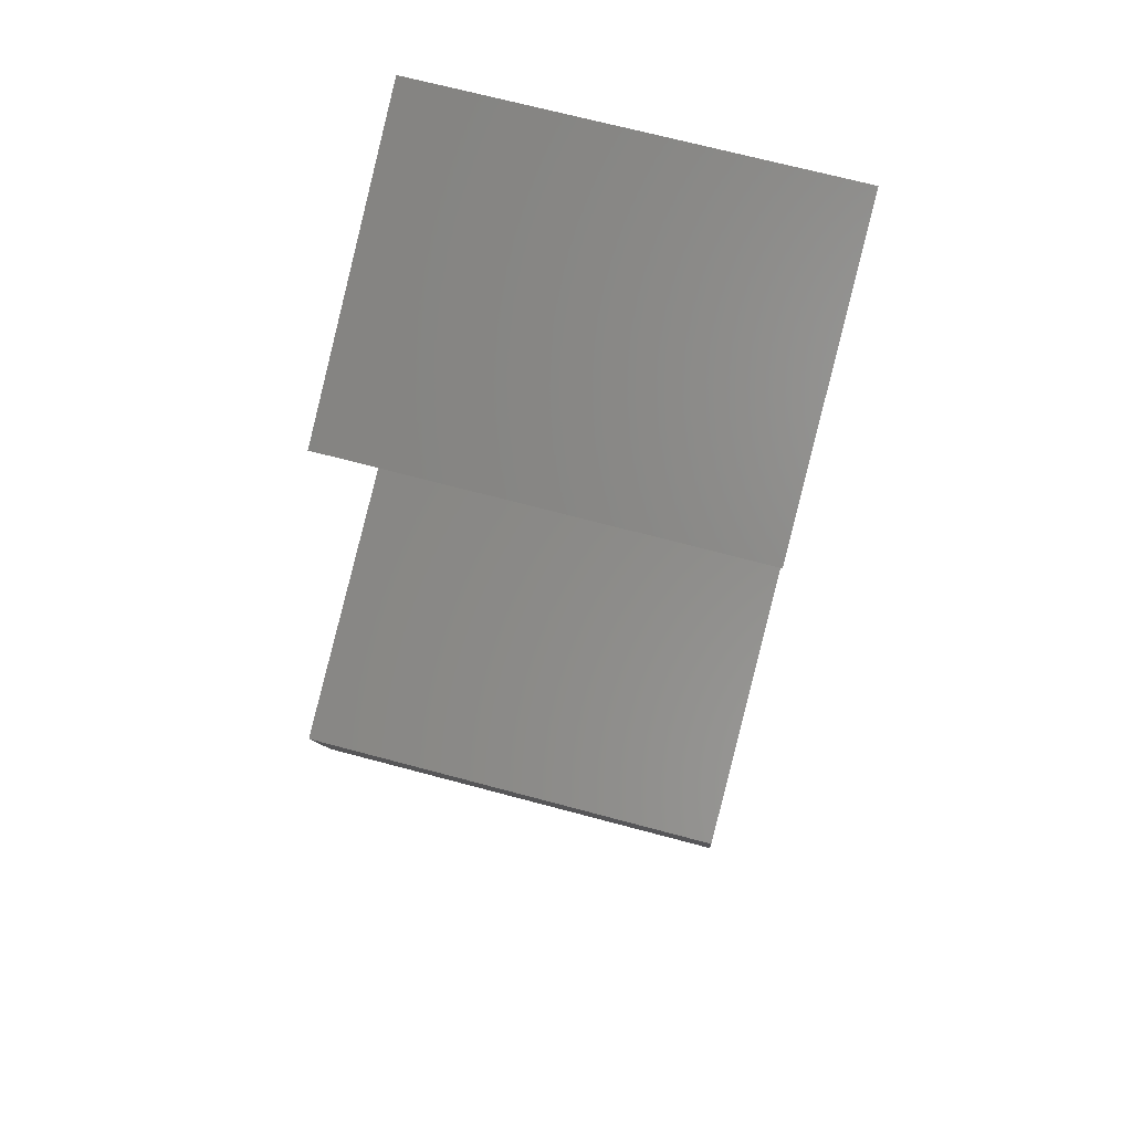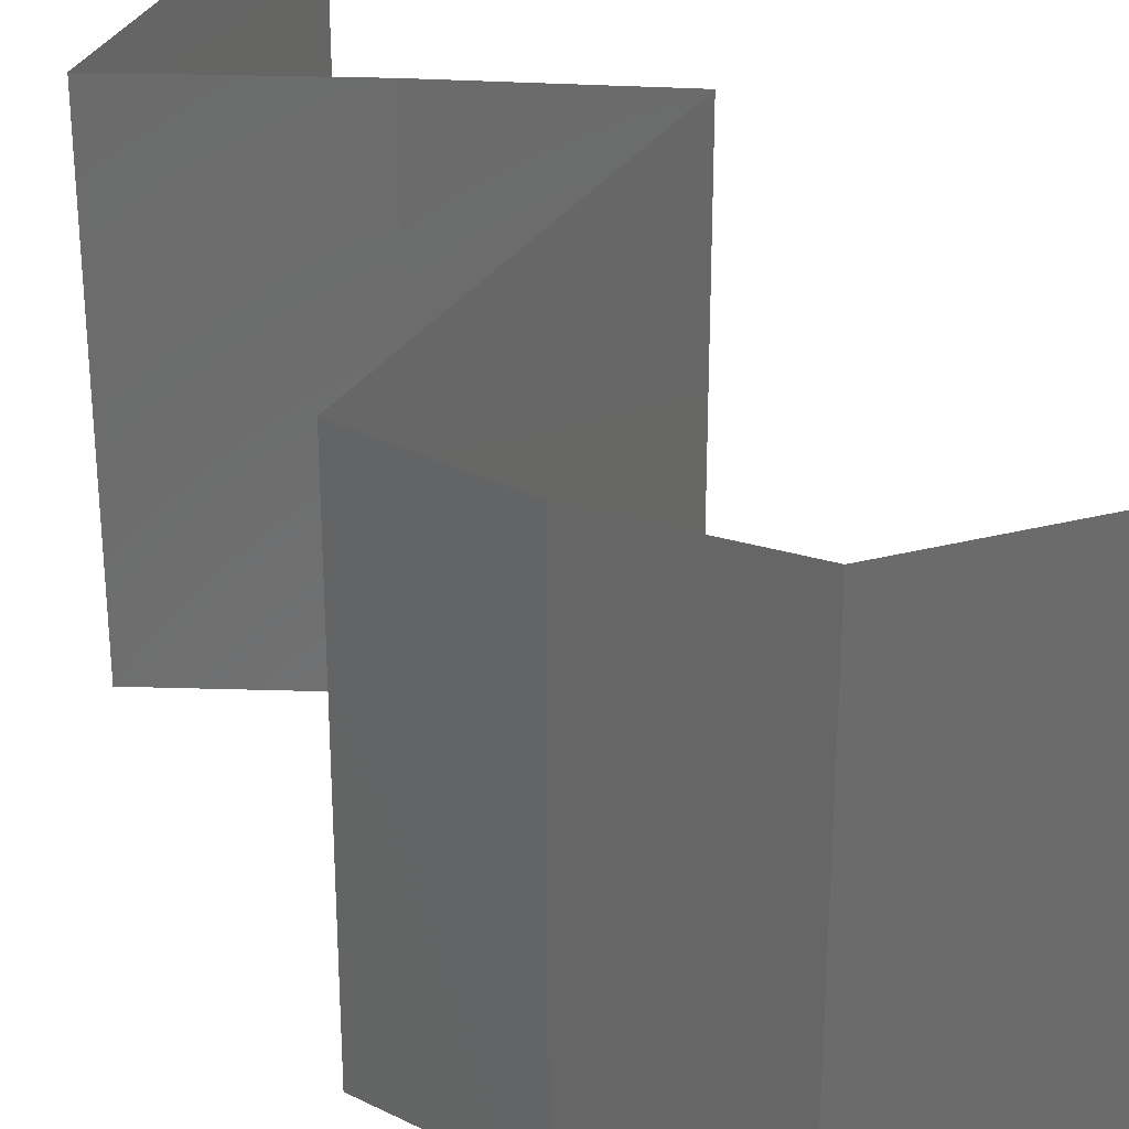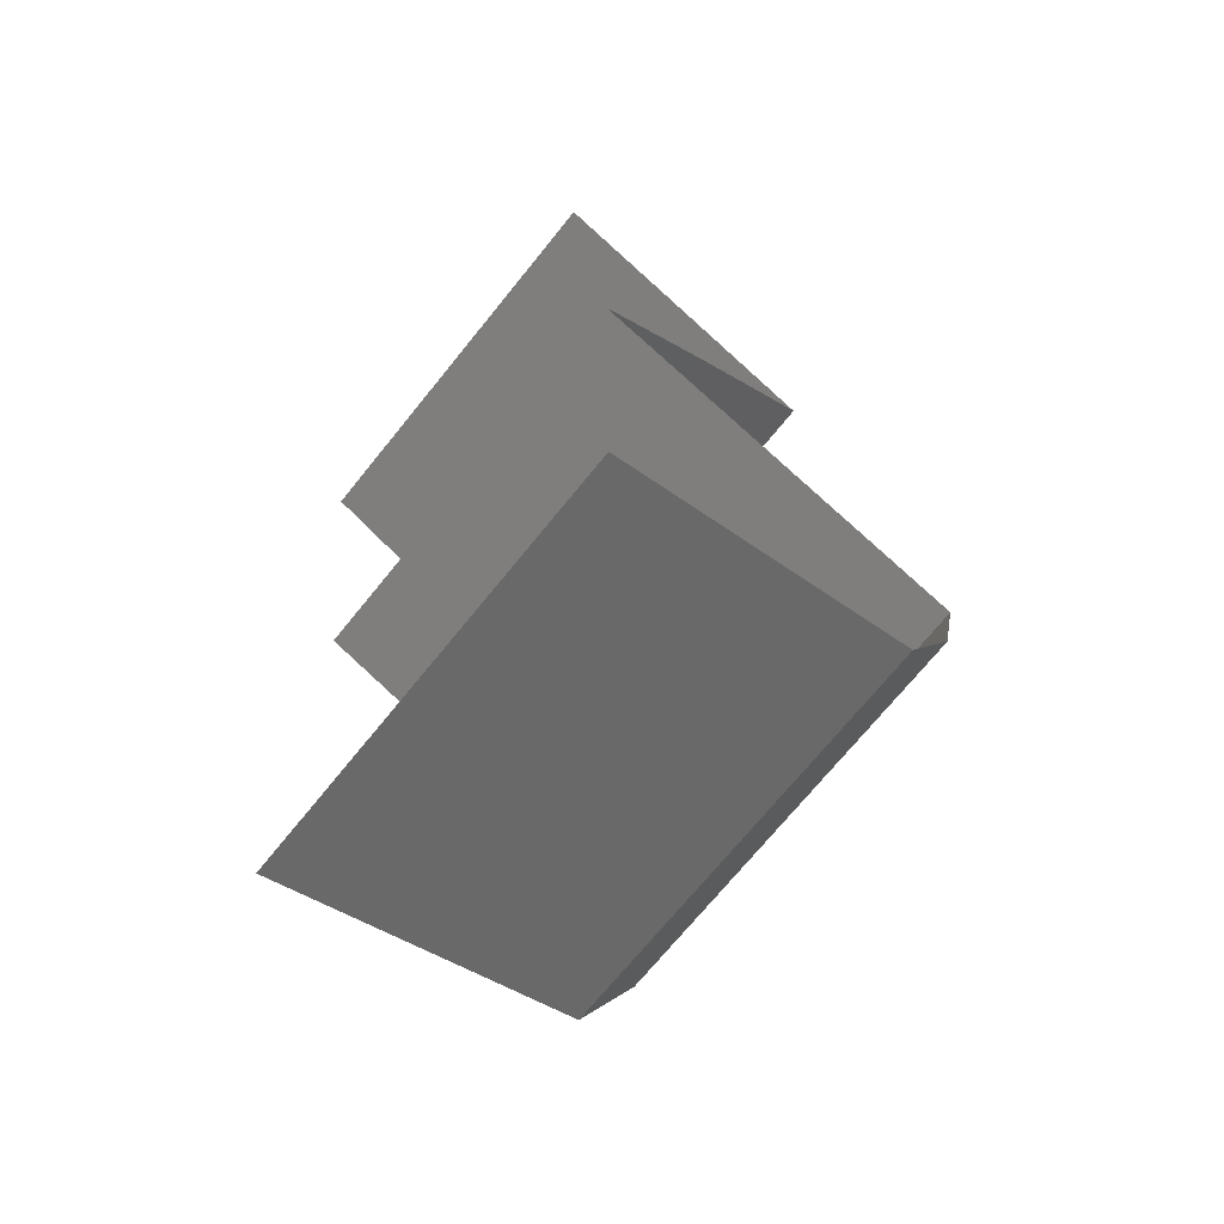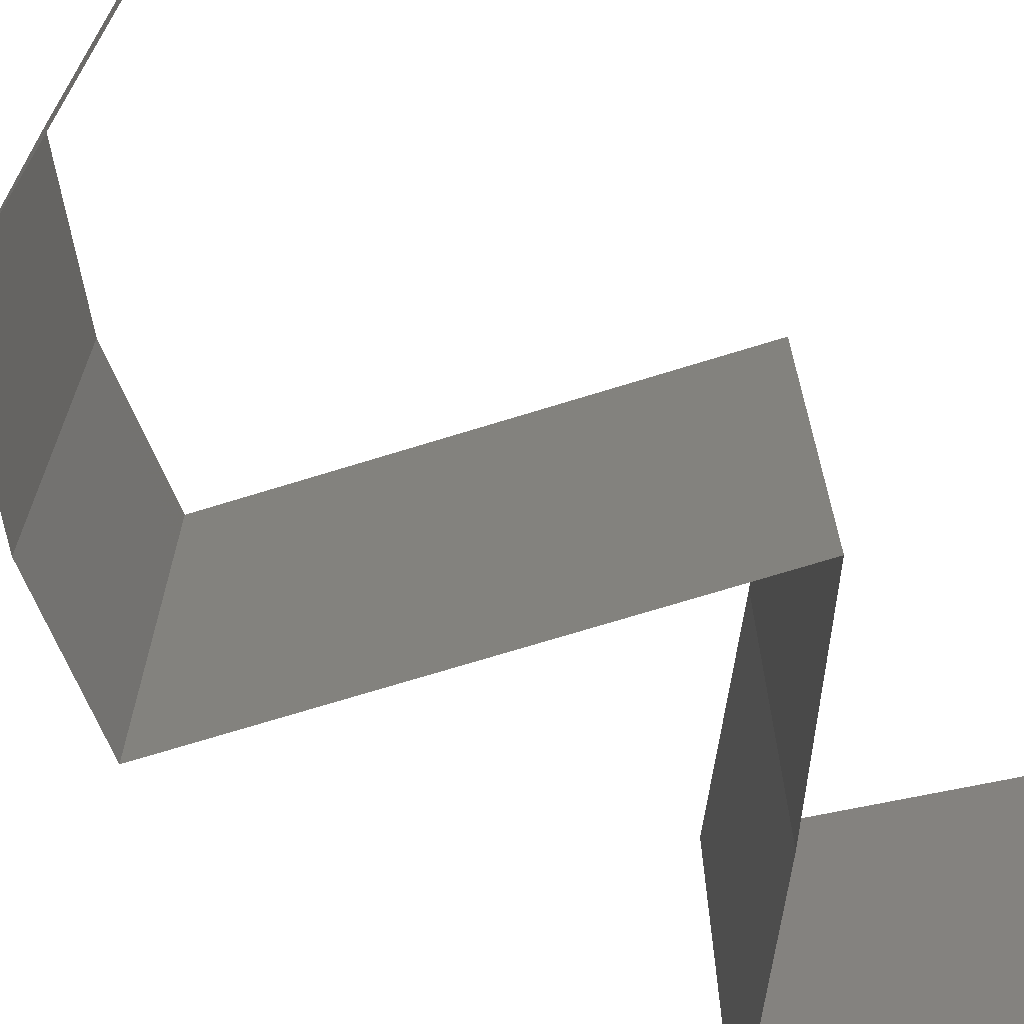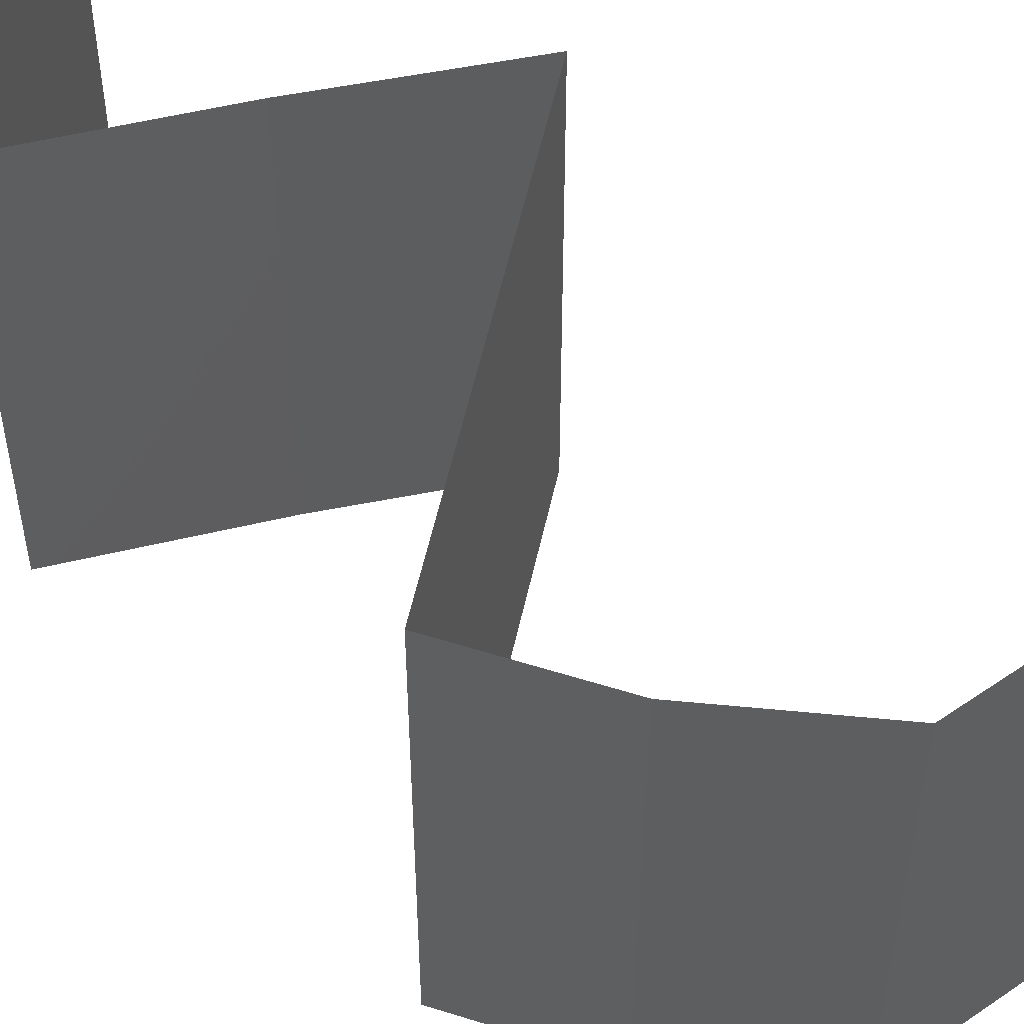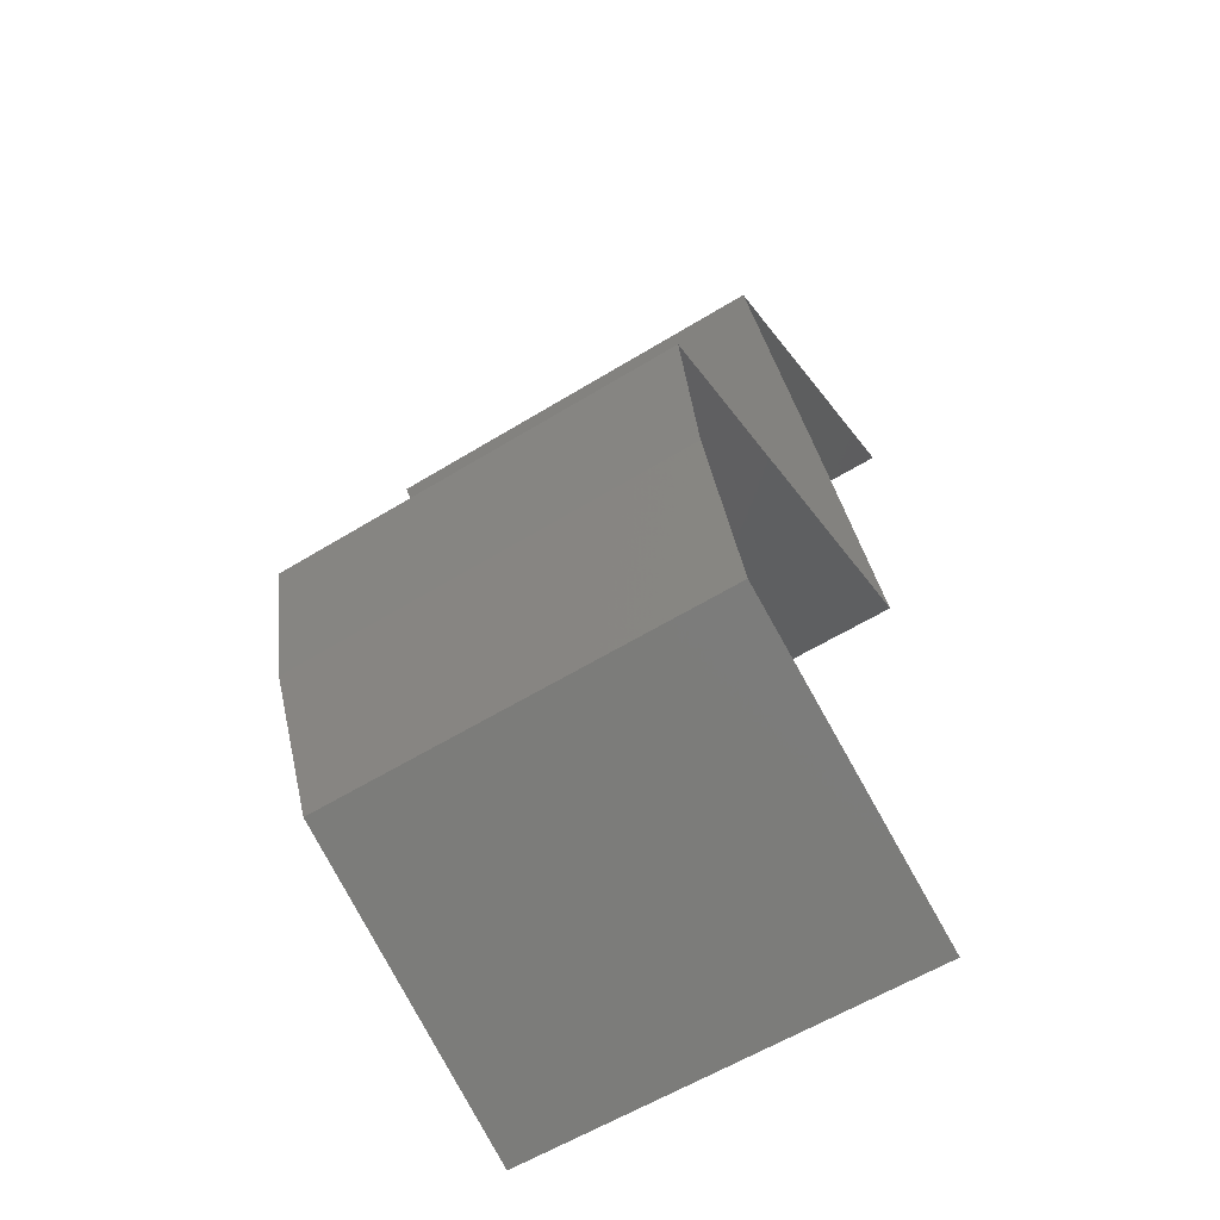
<metadata>
{"format":"stl","ext":"stl","renderer":"f3d","projection":"perspective","resolution":1024,"background":"white","views":[{"elev":69.2,"azim":-75.0,"up":"+Y"},{"elev":32.0,"azim":-42.8,"up":"+Z"},{"elev":-71.8,"azim":140.9,"up":"+Y"},{"elev":-70.5,"azim":35.6,"up":"+Z"},{"elev":54.3,"azim":-59.5,"up":"+Z"},{"elev":-59.2,"azim":-57.7,"up":"+Y"}]}
</metadata>
<code>
# stl→obj: 48 verts, 70 faces
v 0.0312 0.04755 0
v 0.02403 0.04438 0
v 0.0313 0.0476 0.007982
v 0.03837 0.05072 0
v 0.02403 0.04438 0.01
v 0.03837 0.05072 0.01
v 0.03837 0.05072 0.02
v 0.03362 0.04862 0.01439
v 0.02403 0.04438 0.02
v 0.02884 0.0465 0.01447
v 0.0312 0.04755 0.02
v 0.02718 0.04121 0.015
v 0.03032 0.03804 0
v 0.03032 0.03804 0.01
v 0.02718 0.04121 0.005
v 0.03032 0.03804 0.02
v 0.03323 0.03487 0.015
v 0.03614 0.0317 0
v 0.03614 0.0317 0.01
v 0.03323 0.03487 0.005
v 0.03614 0.0317 0.02
v 0.02657 0.02853 0
v 0.02932 0.02944 0.007021
v 0.01701 0.02536 0.01
v 0.01701 0.02536 0.02
v 0.0242 0.02774 0.01244
v 0.02657 0.02853 0.02
v 0.01701 0.02536 0
v 0.02233 0.02712 0.005576
v 0.03053 0.02984 0.01411
v 0.01835 0.01902 0.02
v 0.01768 0.02219 0.015
v 0.01835 0.01902 0.01
v 0.01768 0.02219 0.005
v 0.01835 0.01902 0
v 0.02126 0.01268 0
v 0.0198 0.01585 0.005
v 0.02126 0.01268 0.02
v 0.0198 0.01585 0.015
v 0.02126 0.01268 0.01
v 0.02861 0.00951 0
v 0.03596 0.00634 0
v 0.02831 0.009637 0.007949
v 0.03596 0.00634 0.01
v 0.02607 0.01061 0.01437
v 0.03596 0.00634 0.02
v 0.03098 0.008486 0.01446
v 0.02861 0.00951 0.02
f 1 2 3
f 4 1 3
f 2 5 3
f 6 4 3
f 7 6 8
f 5 9 10
f 9 11 10
f 11 7 8
f 8 6 3
f 8 3 10
f 3 5 10
f 11 8 10
f 9 5 12
f 13 14 15
f 5 2 15
f 14 16 12
f 5 14 12
f 14 5 15
f 2 13 15
f 16 9 12
f 16 14 17
f 18 19 20
f 14 13 20
f 19 21 17
f 19 14 20
f 13 18 20
f 14 19 17
f 21 16 17
f 18 22 23
f 24 25 26
f 25 27 26
f 19 18 23
f 22 28 29
f 28 24 29
f 27 21 30
f 21 19 30
f 23 22 29
f 27 30 26
f 26 23 29
f 26 30 23
f 24 26 29
f 30 19 23
f 31 25 32
f 33 24 34
f 24 33 32
f 28 35 34
f 24 28 34
f 25 24 32
f 35 33 34
f 33 31 32
f 35 36 37
f 38 31 39
f 33 40 39
f 40 33 37
f 33 35 37
f 31 33 39
f 36 40 37
f 40 38 39
f 41 42 43
f 36 41 43
f 42 44 43
f 40 36 43
f 38 40 45
f 44 46 47
f 46 48 47
f 48 38 45
f 43 44 47
f 45 40 43
f 45 43 47
f 48 45 47

</code>
